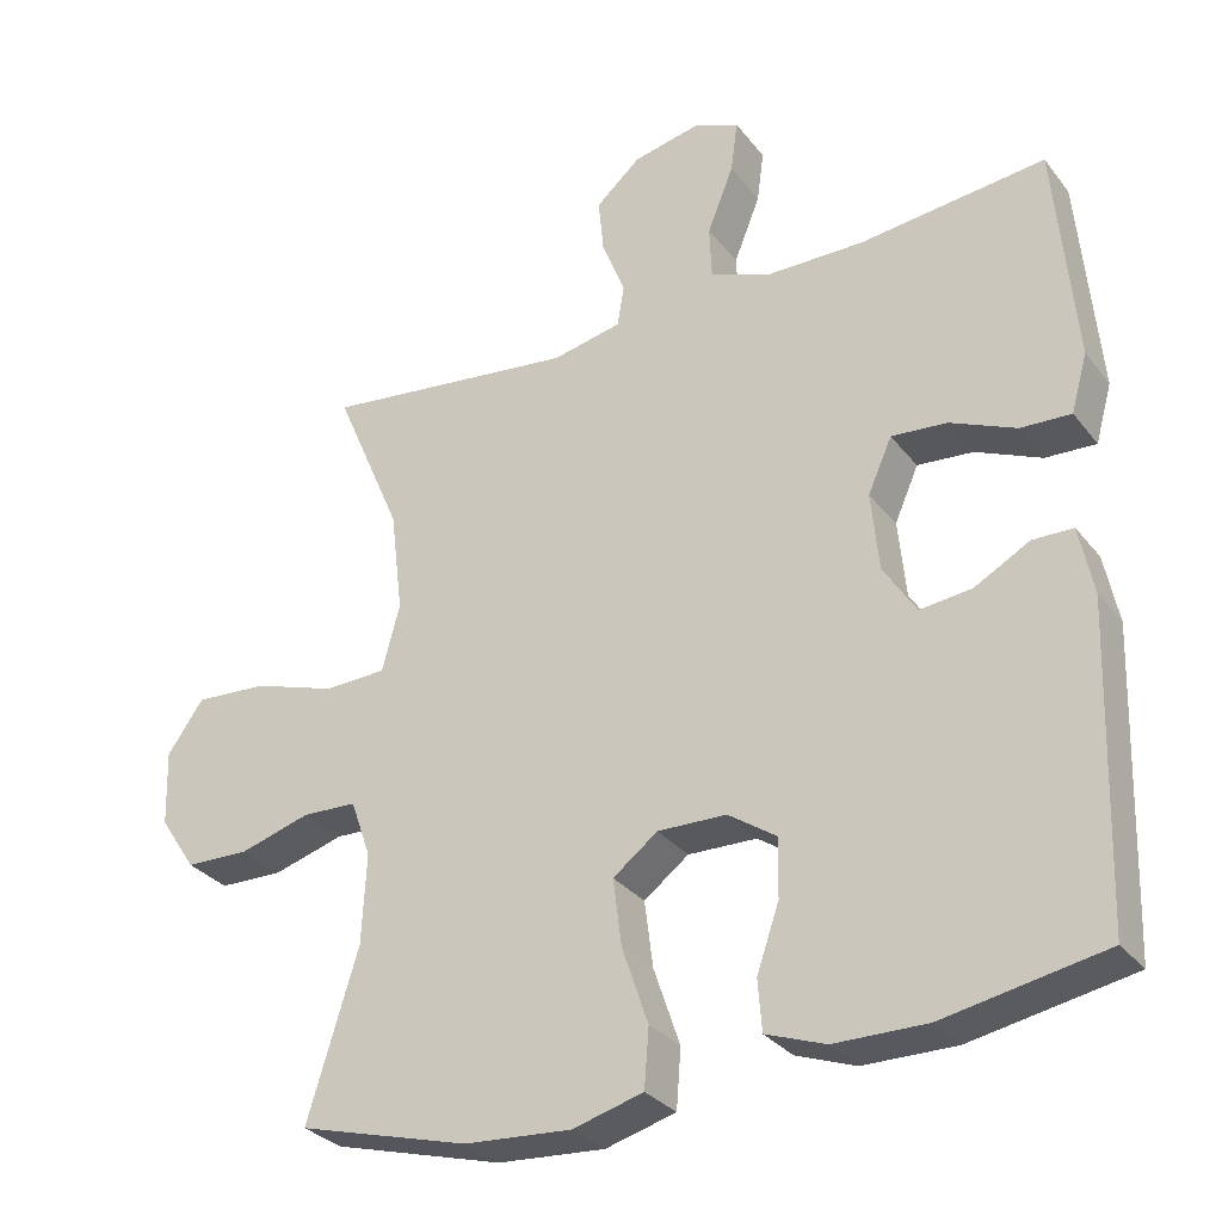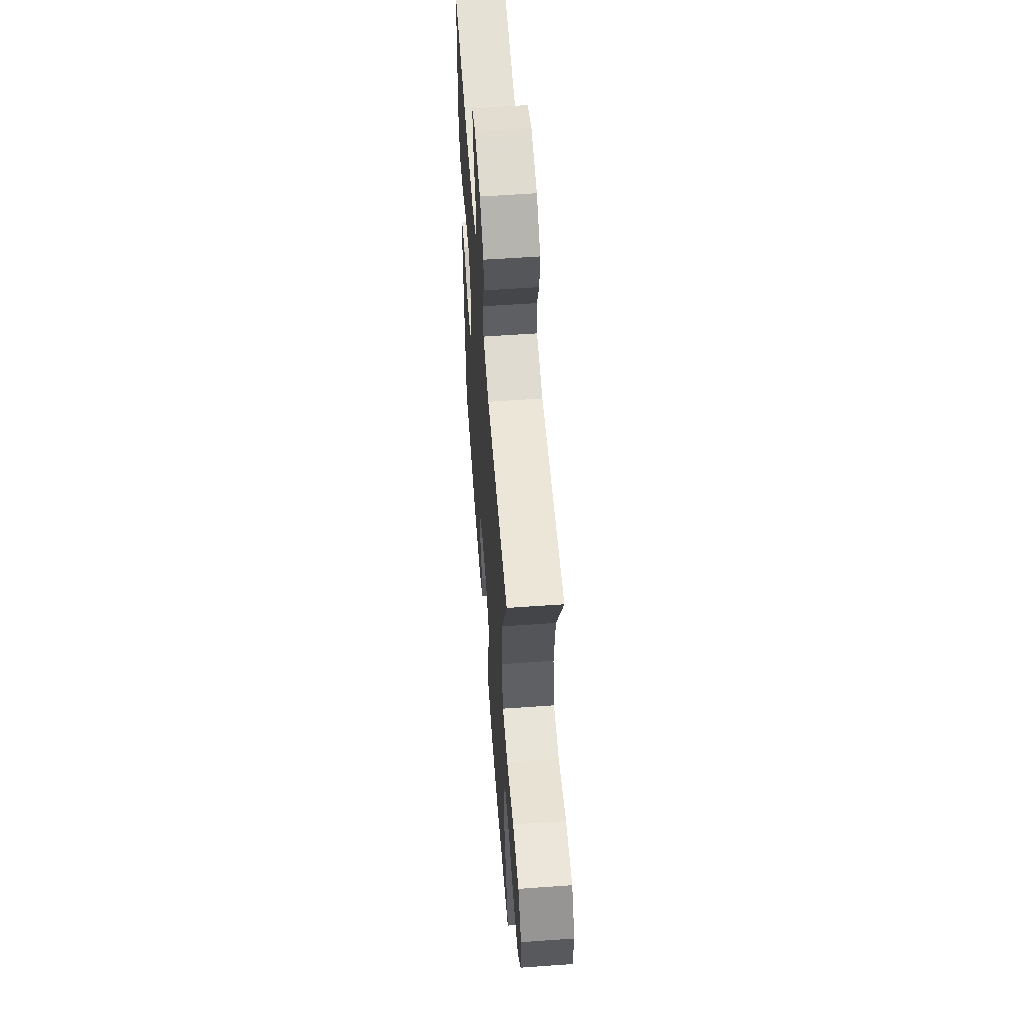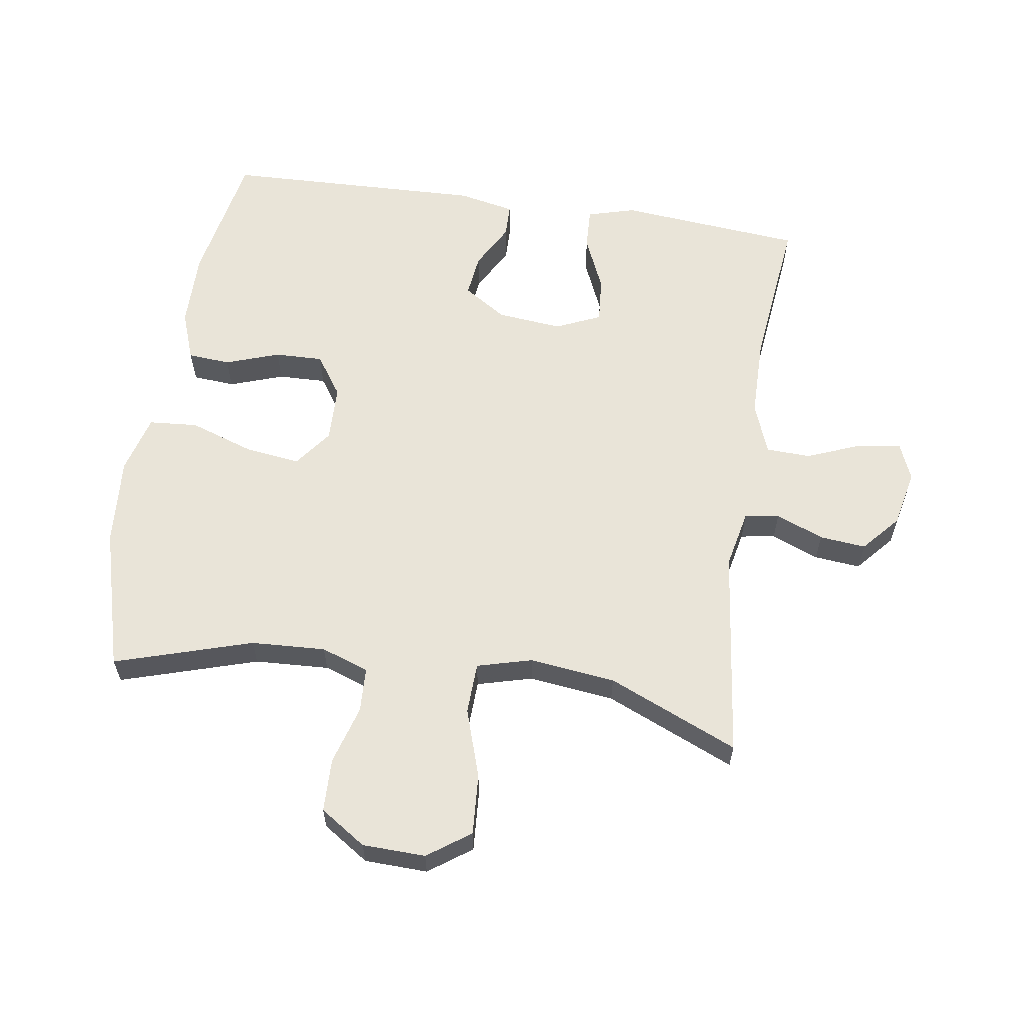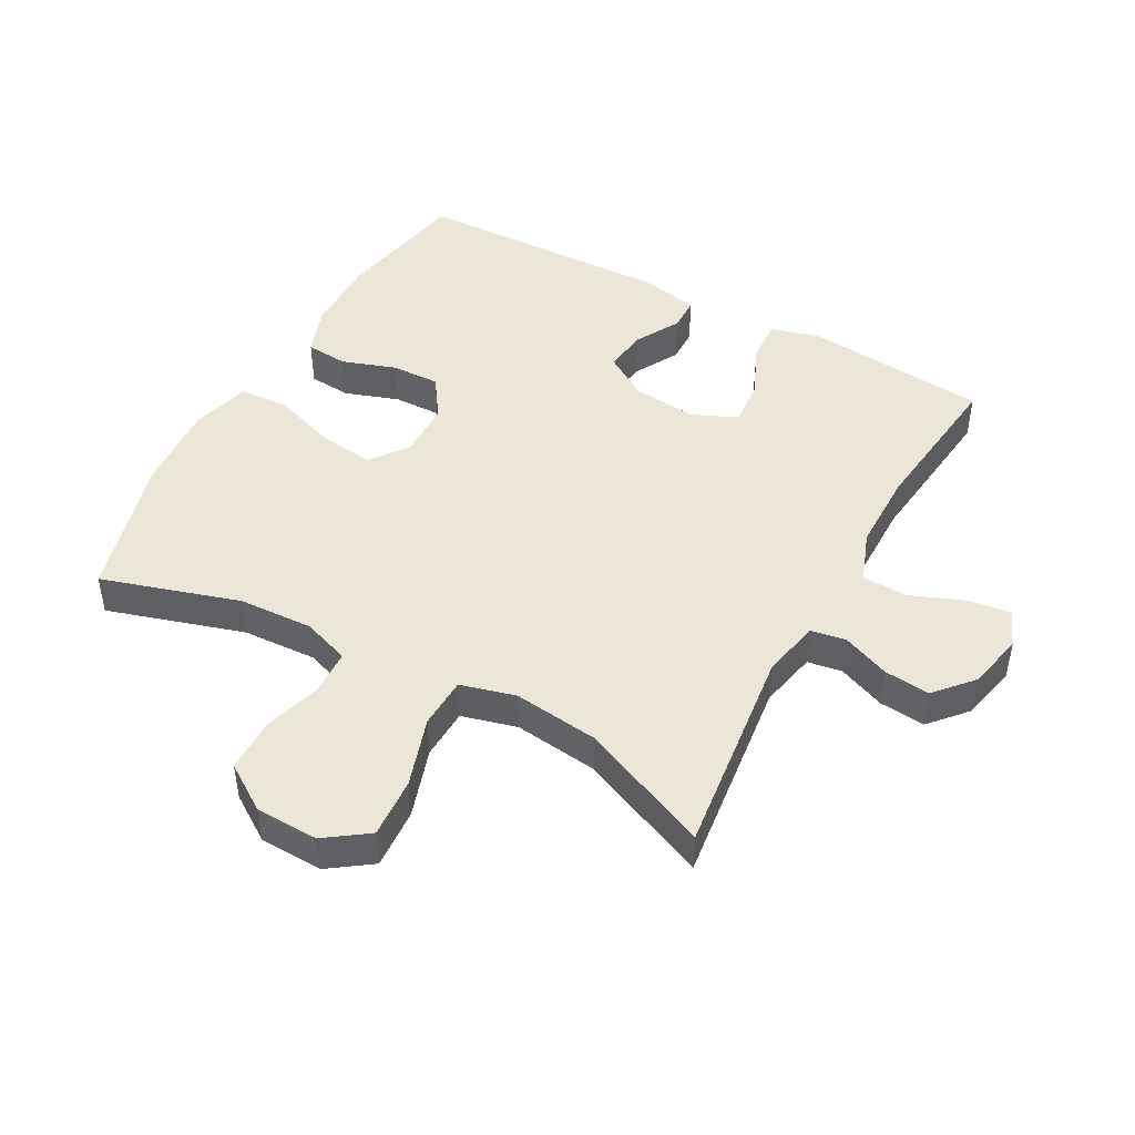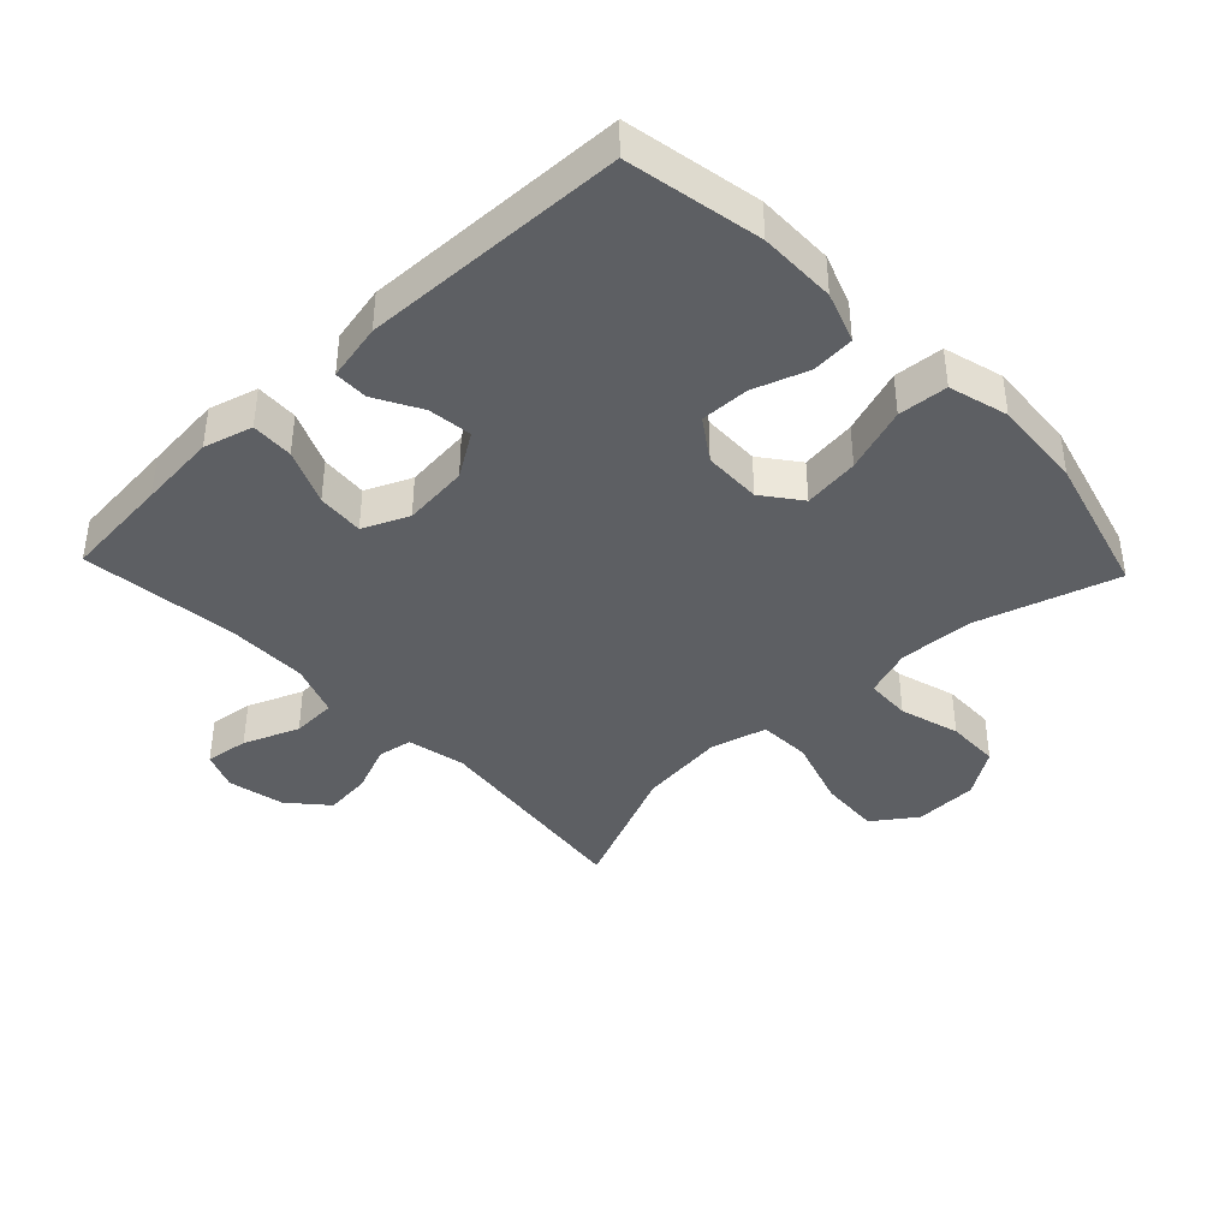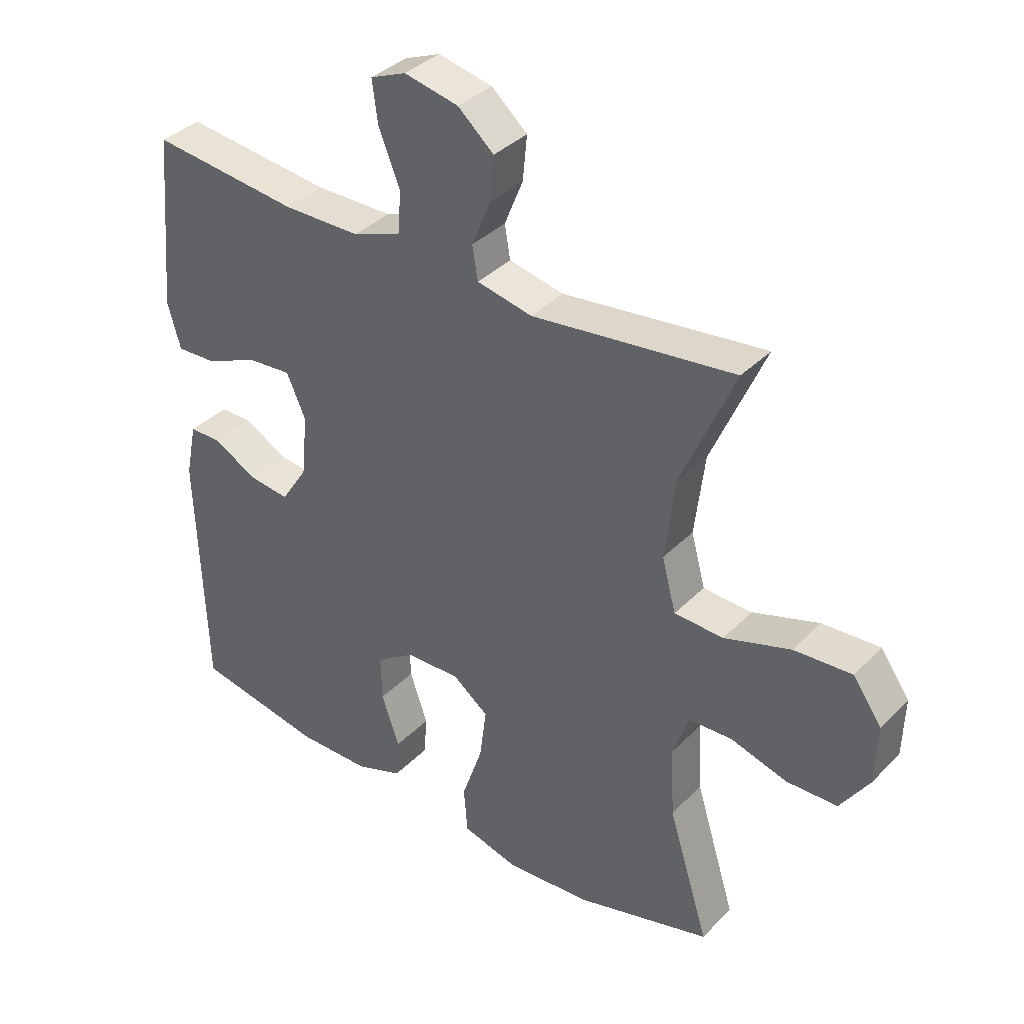
<metadata>
{"format":"obj","ext":"obj","renderer":"f3d","projection":"perspective","resolution":1024,"background":"white","views":[{"elev":-30.5,"azim":30.8,"up":"+Z"},{"elev":58.3,"azim":-94.2,"up":"+Z"},{"elev":60.5,"azim":-81.4,"up":"+Y"},{"elev":46.4,"azim":-61.2,"up":"+Y"},{"elev":-40.3,"azim":133.6,"up":"+Y"},{"elev":36.7,"azim":-142.0,"up":"+Z"}]}
</metadata>
<code>
v -0.5 0.07 0.5
v -0.171 0.07 0.46
v -0.081 0.07 0.479
v -0.072 0.07 0.533
v -0.102 0.07 0.607
v -0.109 0.07 0.679
v -0.051 0.07 0.73
v 0.037 0.07 0.749
v 0.095 0.07 0.725
v 0.086 0.07 0.658
v 0.052 0.07 0.573
v 0.055 0.07 0.504
v 0.135 0.07 0.474
v 0.26 0.07 0.473
v 0.5 0.07 0.5
v 0.515 0.07 0.334
v 0.526 0.07 0.214
v 0.505 0.07 0.139
v 0.44 0.07 0.142
v 0.355 0.07 0.179
v 0.283 0.07 0.185
v 0.252 0.07 0.115
v 0.262 0.07 0.014
v 0.305 0.07 -0.053
v 0.372 0.07 -0.045
v 0.443 0.07 -0.006
v 0.495 0.07 -0.007
v 0.513 0.07 -0.095
v 0.5 0.07 -0.5
v 0.292 0.07 -0.539
v 0.173 0.07 -0.538
v 0.096 0.07 -0.51
v 0.091 0.07 -0.444
v 0.12 0.07 -0.36
v 0.122 0.07 -0.285
v 0.059 0.07 -0.242
v -0.03 0.07 -0.24
v -0.088 0.07 -0.284
v -0.077 0.07 -0.37
v -0.043 0.07 -0.47
v -0.049 0.07 -0.546
v -0.14 0.07 -0.571
v -0.279 0.07 -0.561
v -0.5 0.07 -0.5
v -0.434 0.07 -0.286
v -0.428 0.07 -0.17
v -0.454 0.07 -0.096
v -0.524 0.07 -0.093
v -0.616 0.07 -0.12
v -0.699 0.07 -0.118
v -0.746 0.07 -0.047
v -0.749 0.07 0.051
v -0.702 0.07 0.117
v -0.608 0.07 0.111
v -0.5 0.07 0.076
v -0.42 0.07 0.079
v -0.397 0.07 0.165
v -0.413 0.07 0.298
v -0.5 0 0.5
v -0.171 0 0.46
v -0.081 0 0.479
v -0.072 0 0.533
v -0.102 0 0.607
v -0.109 0 0.679
v -0.051 0 0.73
v 0.037 0 0.749
v 0.095 0 0.725
v 0.086 0 0.658
v 0.052 0 0.573
v 0.055 0 0.504
v 0.135 0 0.474
v 0.26 0 0.473
v 0.5 0 0.5
v 0.515 0 0.334
v 0.526 0 0.214
v 0.505 0 0.139
v 0.44 0 0.142
v 0.355 0 0.179
v 0.283 0 0.185
v 0.252 0 0.115
v 0.262 0 0.014
v 0.305 0 -0.053
v 0.372 0 -0.045
v 0.443 0 -0.006
v 0.495 0 -0.007
v 0.513 0 -0.095
v 0.5 0 -0.5
v 0.292 0 -0.539
v 0.173 0 -0.538
v 0.096 0 -0.51
v 0.091 0 -0.444
v 0.12 0 -0.36
v 0.122 0 -0.285
v 0.059 0 -0.242
v -0.03 0 -0.24
v -0.088 0 -0.284
v -0.077 0 -0.37
v -0.043 0 -0.47
v -0.049 0 -0.546
v -0.14 0 -0.571
v -0.279 0 -0.561
v -0.5 0 -0.5
v -0.434 0 -0.286
v -0.428 0 -0.17
v -0.454 0 -0.096
v -0.524 0 -0.093
v -0.616 0 -0.12
v -0.699 0 -0.118
v -0.746 0 -0.047
v -0.749 0 0.051
v -0.702 0 0.117
v -0.608 0 0.111
v -0.5 0 0.076
v -0.42 0 0.079
v -0.397 0 0.165
v -0.413 0 0.298
f 53 54 55
f 52 53 55
f 51 52 55
f 50 51 55
f 49 50 55
f 48 49 55
f 47 48 55 56
f 46 47 56 57
f 43 44 45
f 42 43 45
f 41 42 45
f 40 41 45
f 39 40 45
f 45 46 57
f 39 45 57
f 38 39 57
f 32 33 34
f 31 32 34
f 30 31 34
f 29 30 34
f 28 29 34
f 27 28 34
f 26 27 34
f 25 26 34
f 24 25 34 35
f 23 24 35 36
f 18 19 20
f 17 18 20
f 16 17 20
f 16 20 21
f 15 16 21
f 14 15 21
f 13 14 21 22
f 9 10 11
f 8 9 11
f 7 8 11
f 6 7 11
f 5 6 11
f 4 5 11
f 3 4 11 12
f 23 36 37
f 22 23 37
f 13 22 37
f 12 13 37
f 3 12 37
f 2 3 37
f 2 37 38
f 1 2 38
f 58 1 38
f 38 57 58
f 113 112 111
f 113 111 110
f 113 110 109
f 113 109 108
f 113 108 107
f 113 107 106
f 114 113 106 105
f 115 114 105 104
f 103 102 101
f 103 101 100
f 103 100 99
f 103 99 98
f 103 98 97
f 115 104 103
f 115 103 97
f 115 97 96
f 92 91 90
f 92 90 89
f 92 89 88
f 92 88 87
f 92 87 86
f 92 86 85
f 92 85 84
f 92 84 83
f 93 92 83 82
f 94 93 82 81
f 78 77 76
f 78 76 75
f 78 75 74
f 79 78 74
f 79 74 73
f 79 73 72
f 80 79 72 71
f 69 68 67
f 69 67 66
f 69 66 65
f 69 65 64
f 69 64 63
f 69 63 62
f 70 69 62 61
f 95 94 81
f 95 81 80
f 95 80 71
f 95 71 70
f 95 70 61
f 95 61 60
f 96 95 60
f 96 60 59
f 96 59 116
f 116 115 96
f 1 59 60 2
f 2 60 61 3
f 3 61 62 4
f 4 62 63 5
f 5 63 64 6
f 6 64 65 7
f 7 65 66 8
f 8 66 67 9
f 9 67 68 10
f 10 68 69 11
f 11 69 70 12
f 12 70 71 13
f 13 71 72 14
f 14 72 73 15
f 15 73 74 16
f 16 74 75 17
f 17 75 76 18
f 18 76 77 19
f 19 77 78 20
f 20 78 79 21
f 21 79 80 22
f 22 80 81 23
f 23 81 82 24
f 24 82 83 25
f 25 83 84 26
f 26 84 85 27
f 27 85 86 28
f 28 86 87 29
f 29 87 88 30
f 30 88 89 31
f 31 89 90 32
f 32 90 91 33
f 33 91 92 34
f 34 92 93 35
f 35 93 94 36
f 36 94 95 37
f 37 95 96 38
f 38 96 97 39
f 39 97 98 40
f 40 98 99 41
f 41 99 100 42
f 42 100 101 43
f 43 101 102 44
f 44 102 103 45
f 45 103 104 46
f 46 104 105 47
f 47 105 106 48
f 48 106 107 49
f 49 107 108 50
f 50 108 109 51
f 51 109 110 52
f 52 110 111 53
f 53 111 112 54
f 54 112 113 55
f 55 113 114 56
f 56 114 115 57
f 57 115 116 58
f 58 116 59 1

</code>
